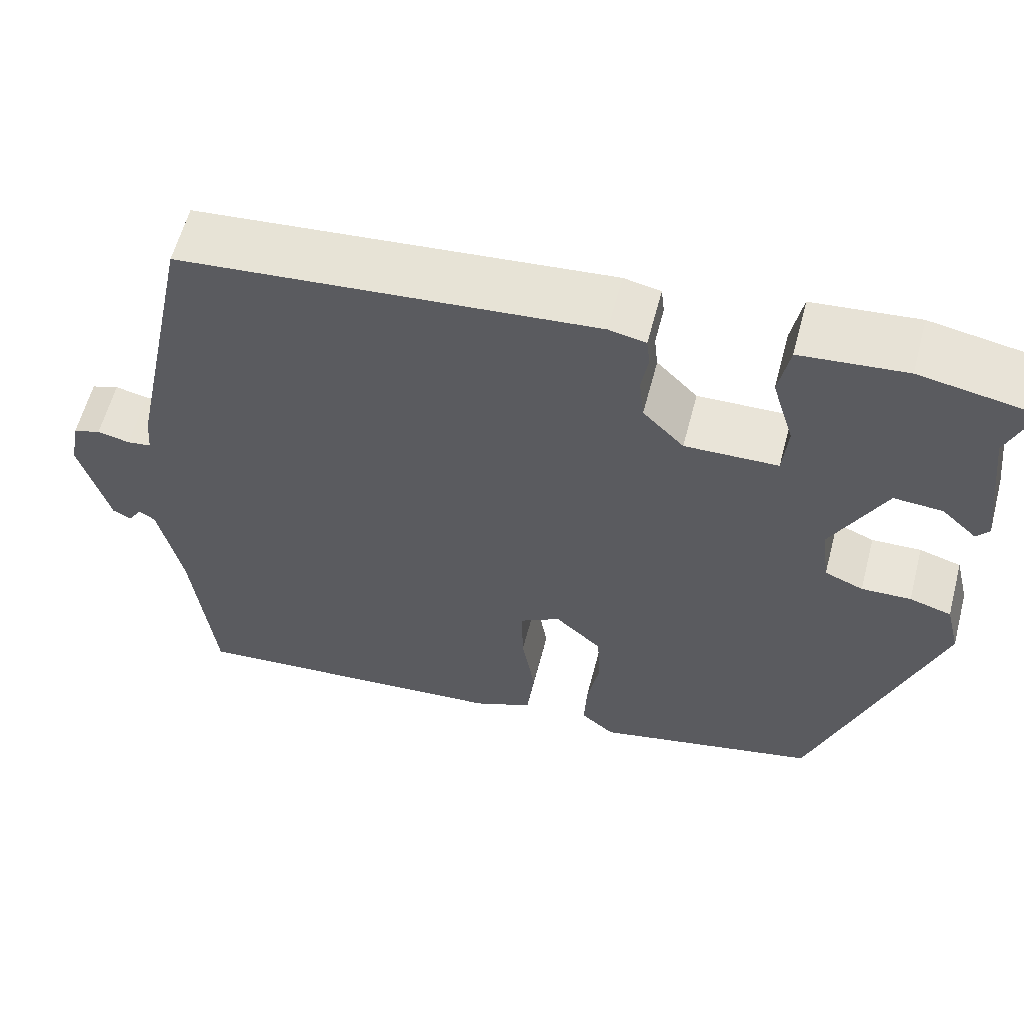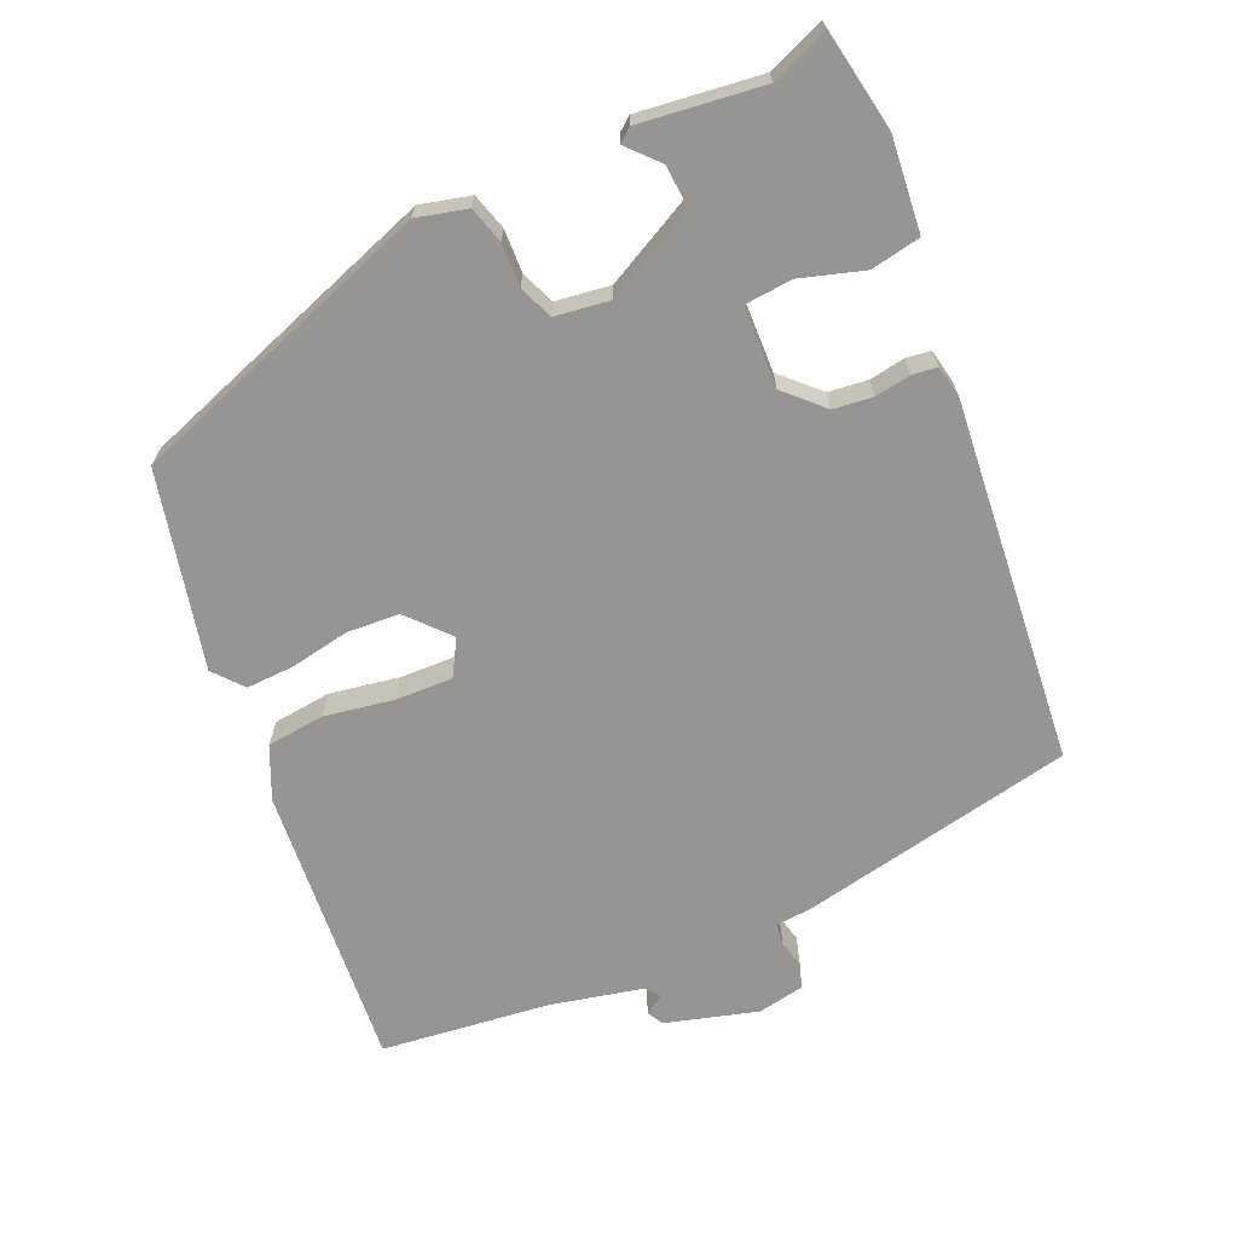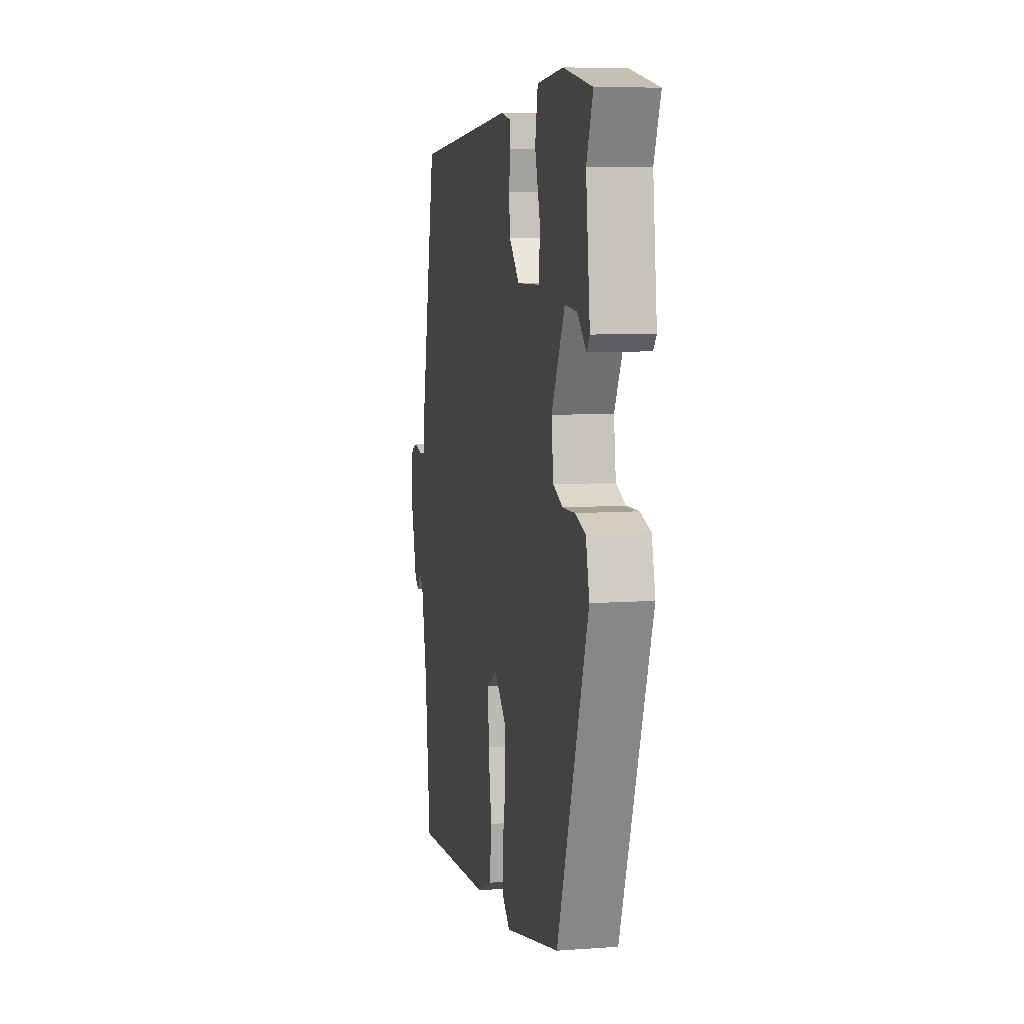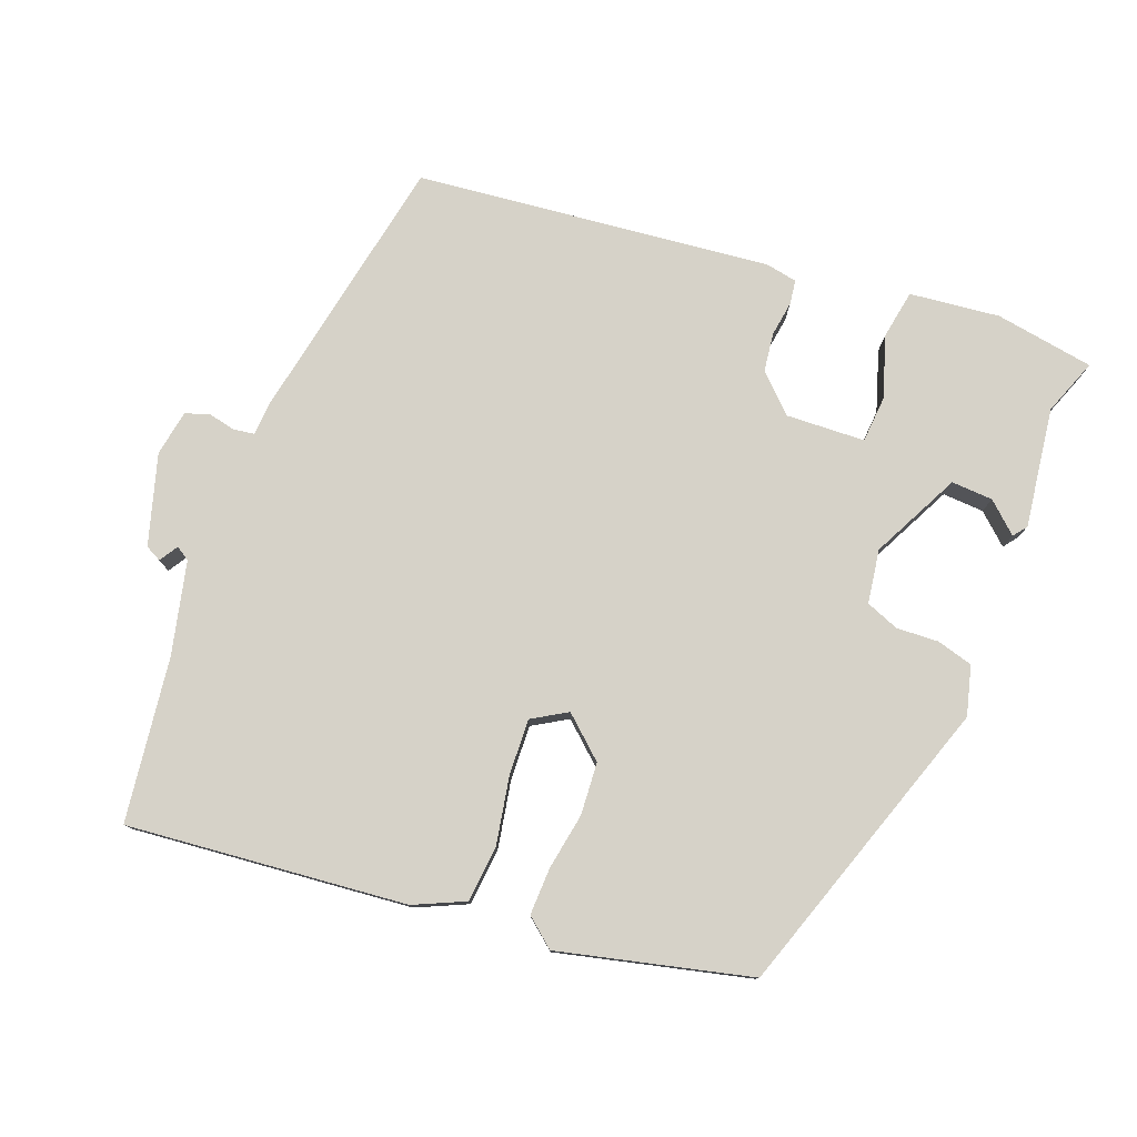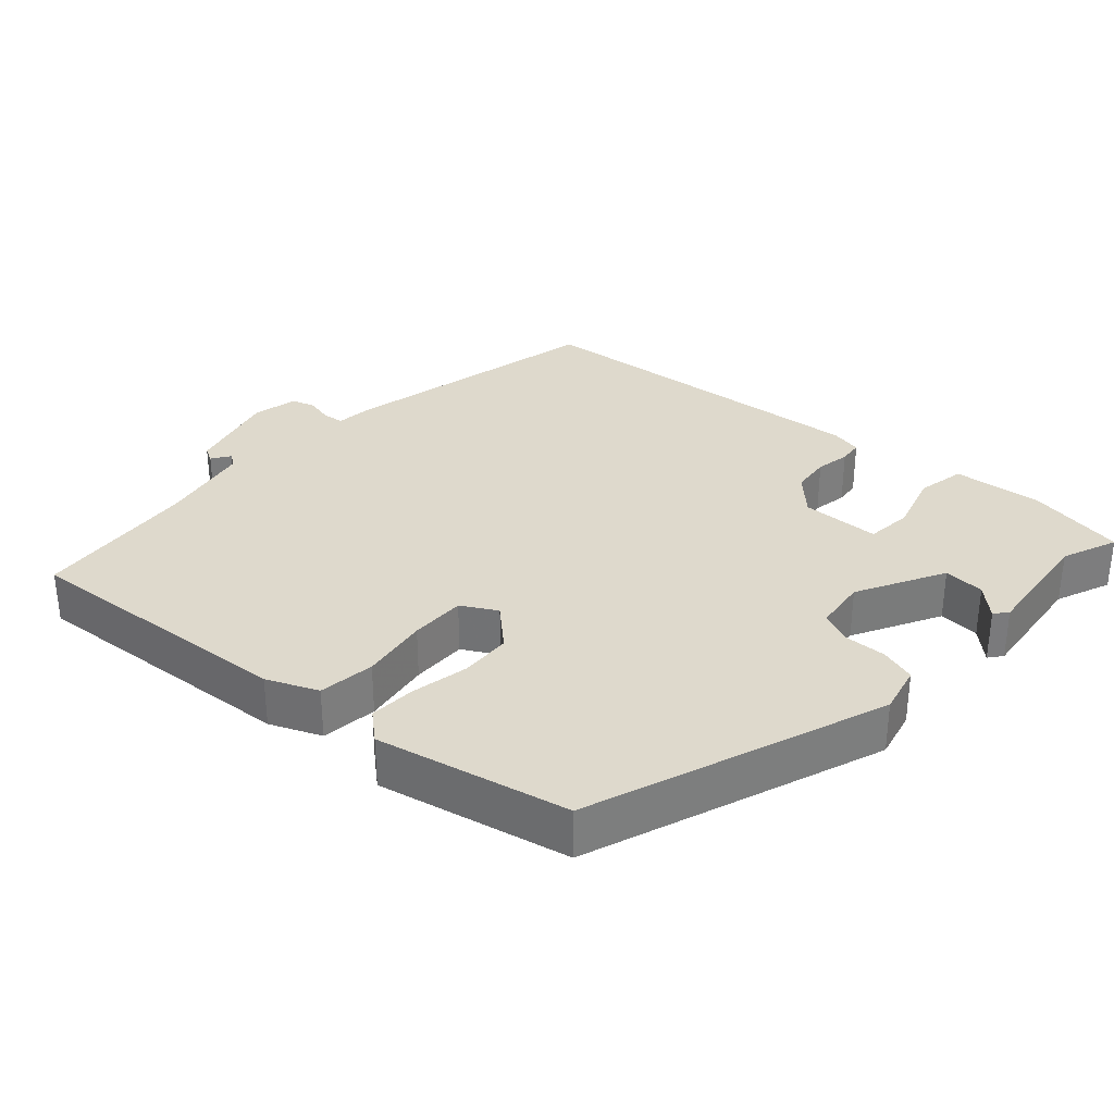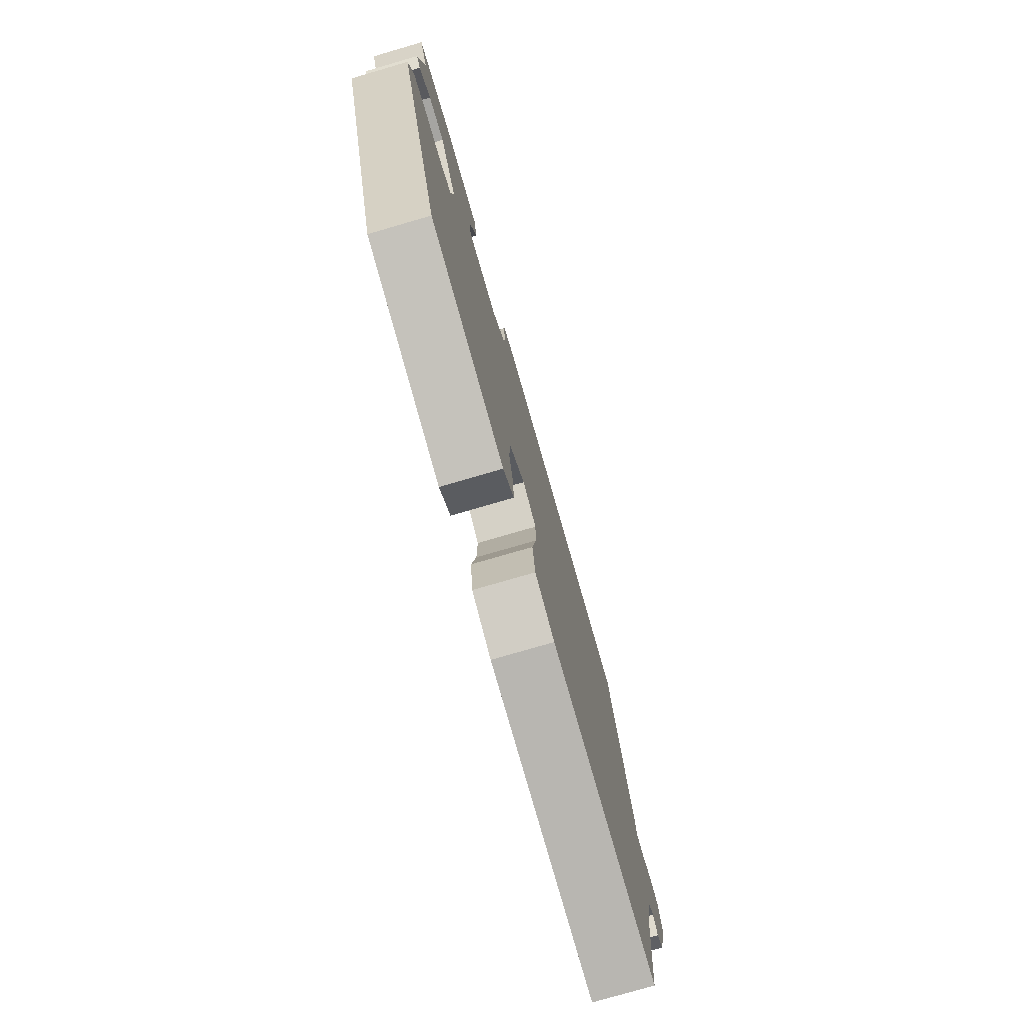
<metadata>
{"format":"obj","ext":"obj","renderer":"f3d","projection":"perspective","resolution":1024,"background":"white","views":[{"elev":59.6,"azim":-165.3,"up":"+Z"},{"elev":-67.6,"azim":-66.5,"up":"+Y"},{"elev":8.0,"azim":-101.5,"up":"+Z"},{"elev":78.4,"azim":-160.0,"up":"+Y"},{"elev":32.2,"azim":-137.5,"up":"+Y"},{"elev":-77.3,"azim":-73.8,"up":"+Z"}]}
</metadata>
<code>
v 0.468 0.07 0.42
v 0.546 0.07 0.045
v 0.55 0.07 -0.004
v 0.579 0.07 -0.008
v 0.618 0.07 0.001
v 0.651 0.07 -0.01
v 0.663 0.07 -0.074
v 0.628 0.07 -0.2
v 0.606 0.07 -0.212
v 0.589 0.07 -0.186
v 0.57 0.07 -0.199
v 0.542 0.07 -0.328
v 0.516 0.07 -0.558
v 0.125 0.07 -0.527
v 0.054 0.07 -0.496
v 0.045 0.07 -0.417
v 0.061 0.07 -0.322
v 0.063 0.07 -0.244
v 0.014 0.07 -0.216
v -0.042 0.07 -0.267
v -0.046 0.07 -0.34
v -0.031 0.07 -0.419
v -0.028 0.07 -0.485
v -0.068 0.07 -0.519
v -0.336 0.07 -0.459
v -0.484 0.07 -0.042
v -0.467 0.07 0.027
v -0.417 0.07 0.042
v -0.358 0.07 0.04
v -0.312 0.07 0.059
v -0.302 0.07 0.134
v -0.366 0.07 0.257
v -0.424 0.07 0.253
v -0.466 0.07 0.214
v -0.481 0.07 0.233
v -0.461 0.07 0.401
v -0.492 0.07 0.479
v -0.354 0.07 0.504
v -0.228 0.07 0.492
v -0.215 0.07 0.424
v -0.241 0.07 0.337
v -0.235 0.07 0.272
v -0.124 0.07 0.269
v -0.075 0.07 0.319
v -0.069 0.07 0.373
v -0.077 0.07 0.422
v -0.073 0.07 0.456
v -0.029 0.07 0.465
v 0.468 0 0.42
v 0.546 0 0.045
v 0.55 0 -0.004
v 0.579 0 -0.008
v 0.618 0 0.001
v 0.651 0 -0.01
v 0.663 0 -0.074
v 0.628 0 -0.2
v 0.606 0 -0.212
v 0.589 0 -0.186
v 0.57 0 -0.199
v 0.542 0 -0.328
v 0.516 0 -0.558
v 0.125 0 -0.527
v 0.054 0 -0.496
v 0.045 0 -0.417
v 0.061 0 -0.322
v 0.063 0 -0.244
v 0.014 0 -0.216
v -0.042 0 -0.267
v -0.046 0 -0.34
v -0.031 0 -0.419
v -0.028 0 -0.485
v -0.068 0 -0.519
v -0.336 0 -0.459
v -0.484 0 -0.042
v -0.467 0 0.027
v -0.417 0 0.042
v -0.358 0 0.04
v -0.312 0 0.059
v -0.302 0 0.134
v -0.366 0 0.257
v -0.424 0 0.253
v -0.466 0 0.214
v -0.481 0 0.233
v -0.461 0 0.401
v -0.492 0 0.479
v -0.354 0 0.504
v -0.228 0 0.492
v -0.215 0 0.424
v -0.241 0 0.337
v -0.235 0 0.272
v -0.124 0 0.269
v -0.075 0 0.319
v -0.069 0 0.373
v -0.077 0 0.422
v -0.073 0 0.456
v -0.029 0 0.465
f 1 2 3
f 48 1 3
f 47 48 3
f 46 47 3
f 45 46 3
f 44 45 3
f 43 44 3
f 42 43 3
f 39 40 41
f 38 39 41
f 37 38 41
f 36 37 41
f 36 41 42
f 33 34 35 36
f 32 33 36 42
f 31 32 42 3
f 27 28 29
f 26 27 29
f 25 26 29
f 24 25 29
f 23 24 29
f 22 23 29
f 21 22 29
f 20 21 29 30
f 19 20 30 31
f 15 16 17
f 14 15 17
f 13 14 17
f 12 13 17
f 11 12 17 18
f 19 31 3
f 18 19 3
f 11 18 3
f 10 11 3
f 8 9 10
f 7 8 10
f 6 7 10
f 5 6 10
f 4 5 10
f 3 4 10
f 51 50 49
f 51 49 96
f 51 96 95
f 51 95 94
f 51 94 93
f 51 93 92
f 51 92 91
f 51 91 90
f 89 88 87
f 89 87 86
f 89 86 85
f 89 85 84
f 90 89 84
f 84 83 82 81
f 90 84 81 80
f 51 90 80 79
f 77 76 75
f 77 75 74
f 77 74 73
f 77 73 72
f 77 72 71
f 77 71 70
f 77 70 69
f 78 77 69 68
f 79 78 68 67
f 65 64 63
f 65 63 62
f 65 62 61
f 65 61 60
f 66 65 60 59
f 51 79 67
f 51 67 66
f 51 66 59
f 51 59 58
f 58 57 56
f 58 56 55
f 58 55 54
f 58 54 53
f 58 53 52
f 58 52 51
f 1 49 50 2
f 2 50 51 3
f 3 51 52 4
f 4 52 53 5
f 5 53 54 6
f 6 54 55 7
f 7 55 56 8
f 8 56 57 9
f 9 57 58 10
f 10 58 59 11
f 11 59 60 12
f 12 60 61 13
f 13 61 62 14
f 14 62 63 15
f 15 63 64 16
f 16 64 65 17
f 17 65 66 18
f 18 66 67 19
f 19 67 68 20
f 20 68 69 21
f 21 69 70 22
f 22 70 71 23
f 23 71 72 24
f 24 72 73 25
f 25 73 74 26
f 26 74 75 27
f 27 75 76 28
f 28 76 77 29
f 29 77 78 30
f 30 78 79 31
f 31 79 80 32
f 32 80 81 33
f 33 81 82 34
f 34 82 83 35
f 35 83 84 36
f 36 84 85 37
f 37 85 86 38
f 38 86 87 39
f 39 87 88 40
f 40 88 89 41
f 41 89 90 42
f 42 90 91 43
f 43 91 92 44
f 44 92 93 45
f 45 93 94 46
f 46 94 95 47
f 47 95 96 48
f 48 96 49 1

</code>
